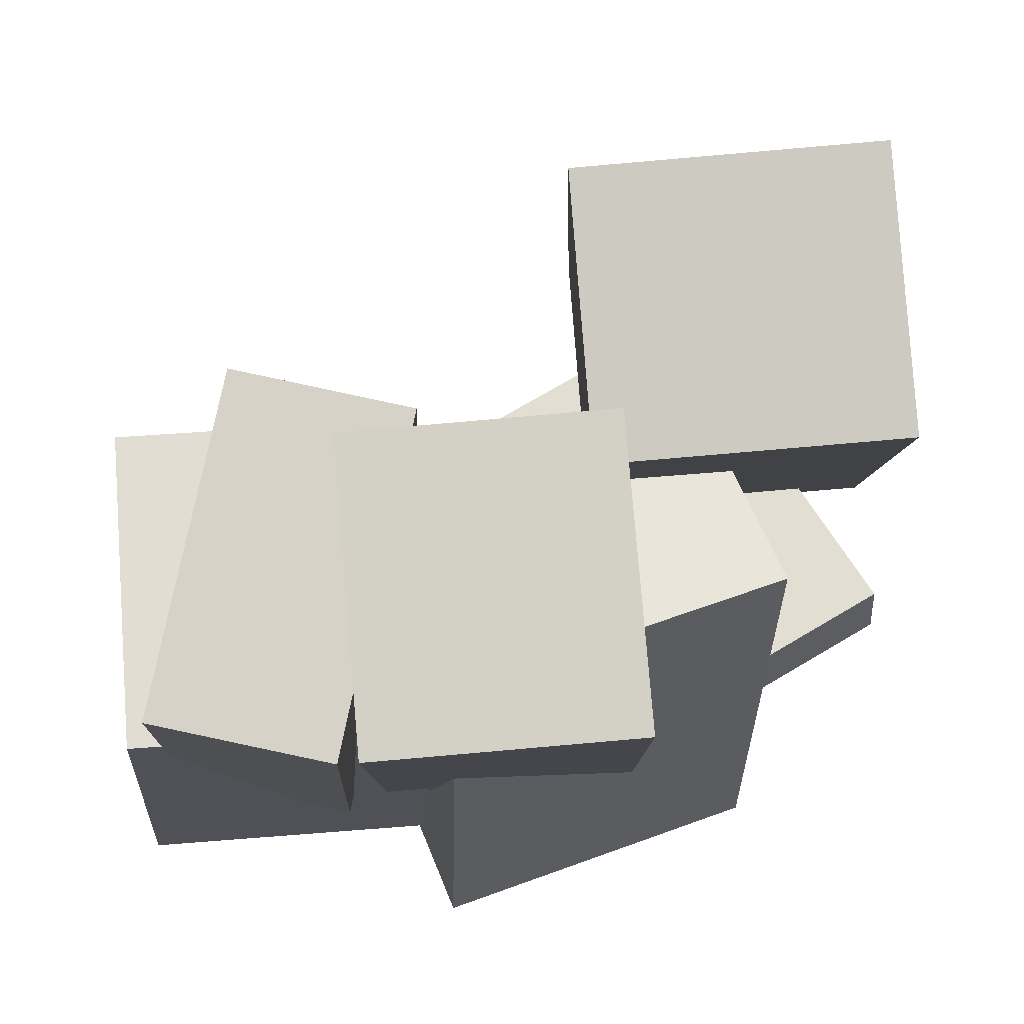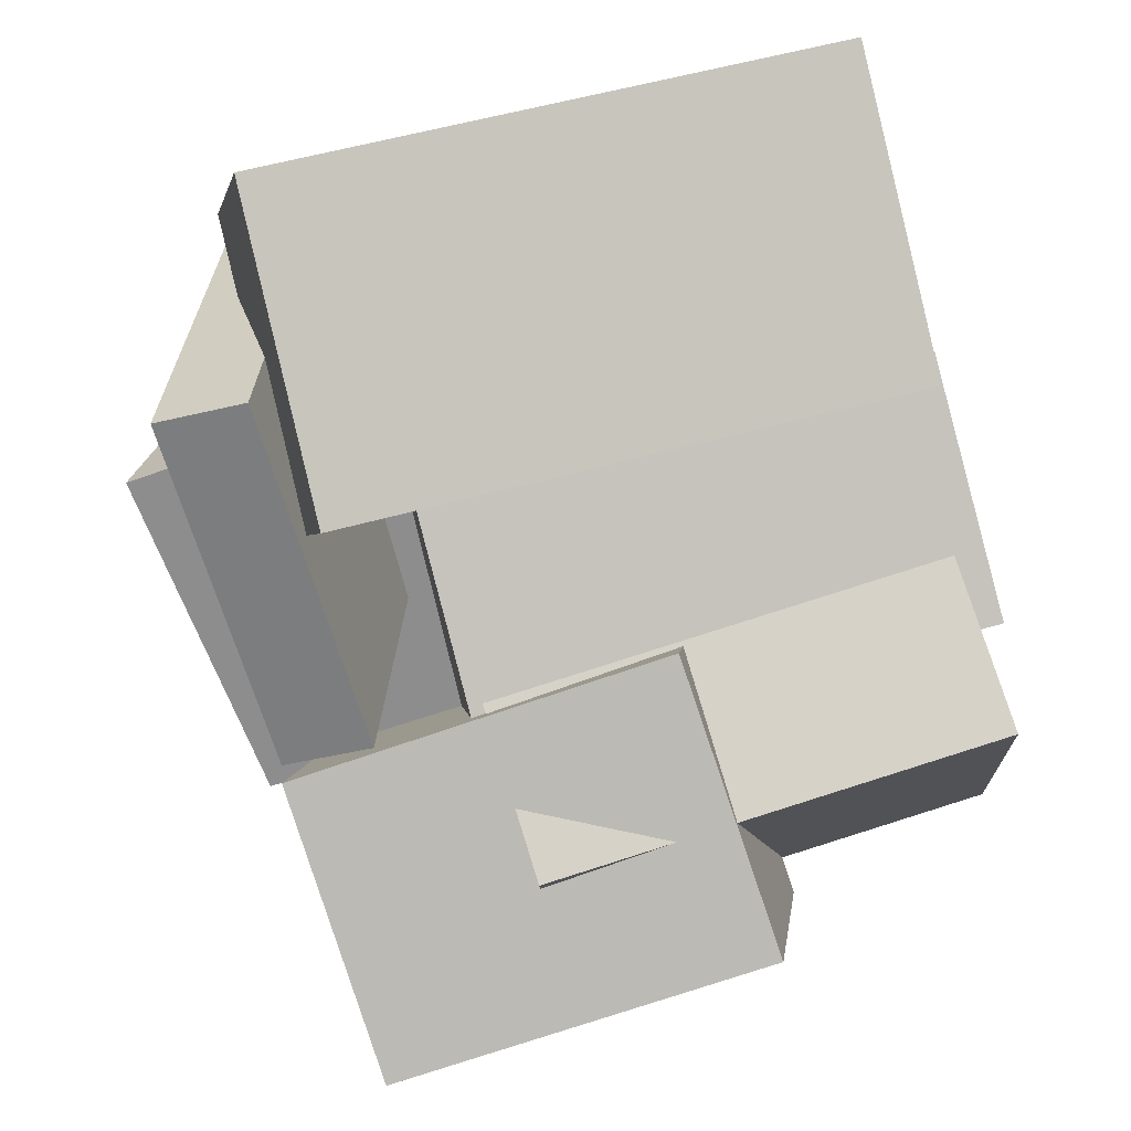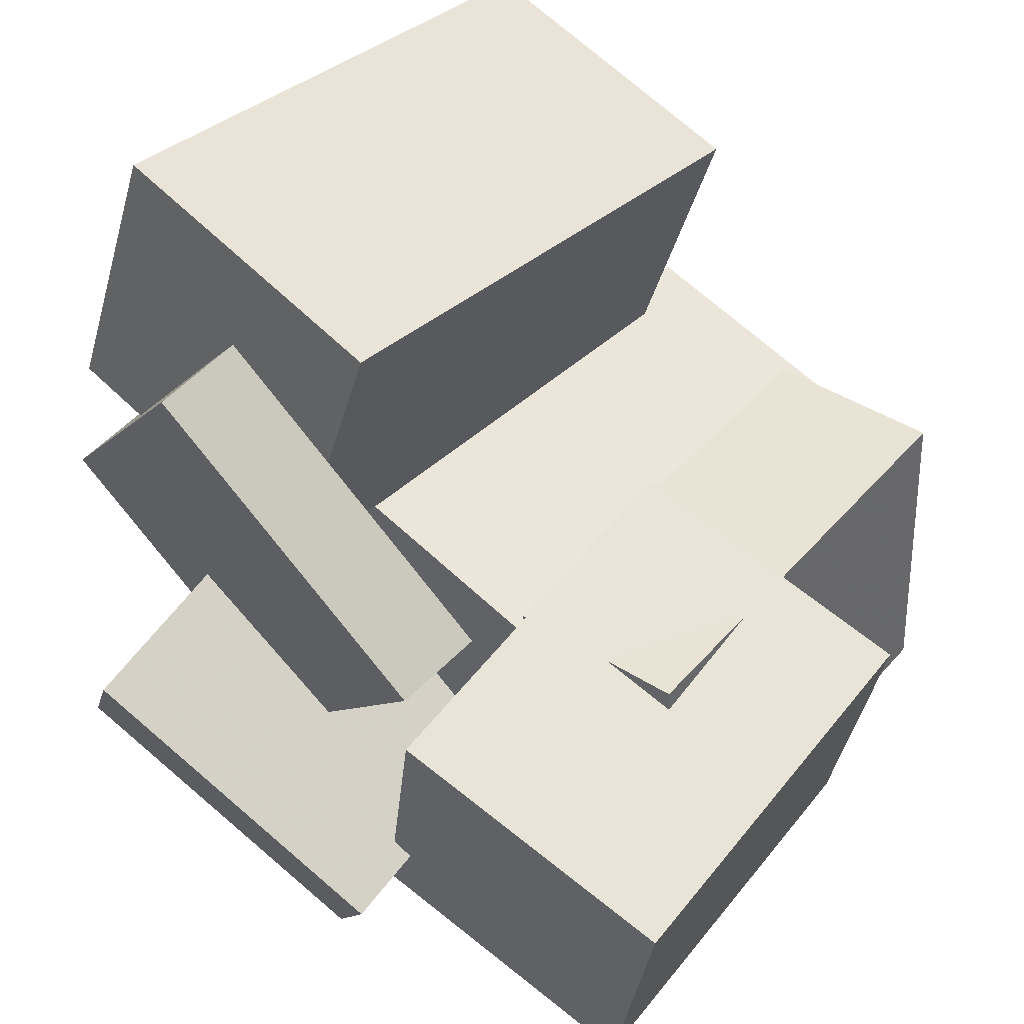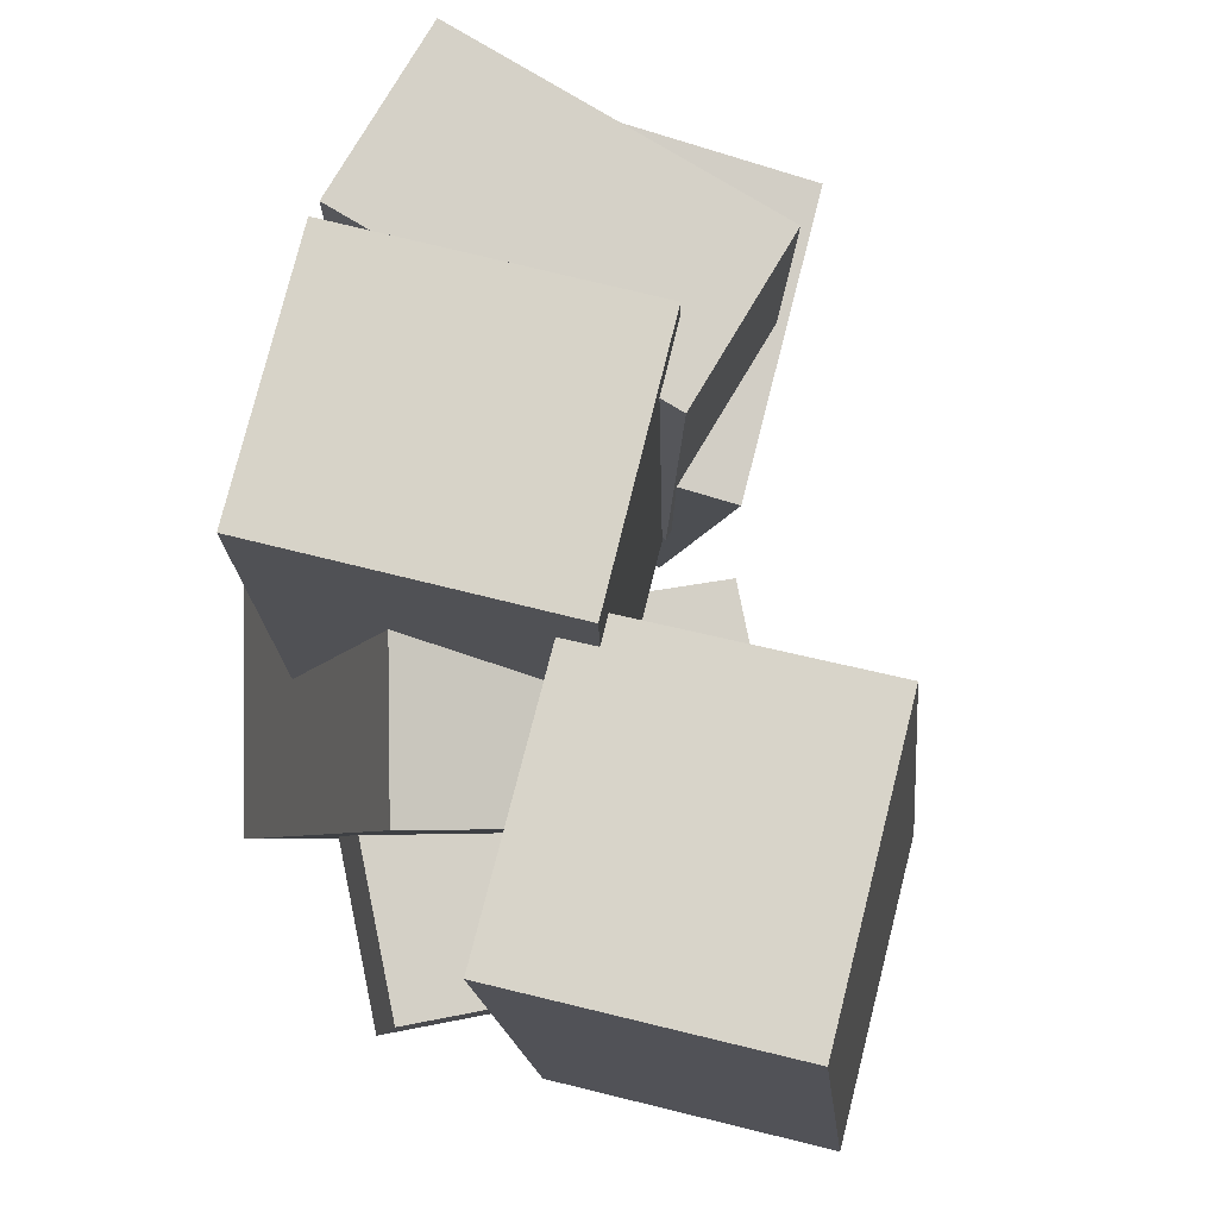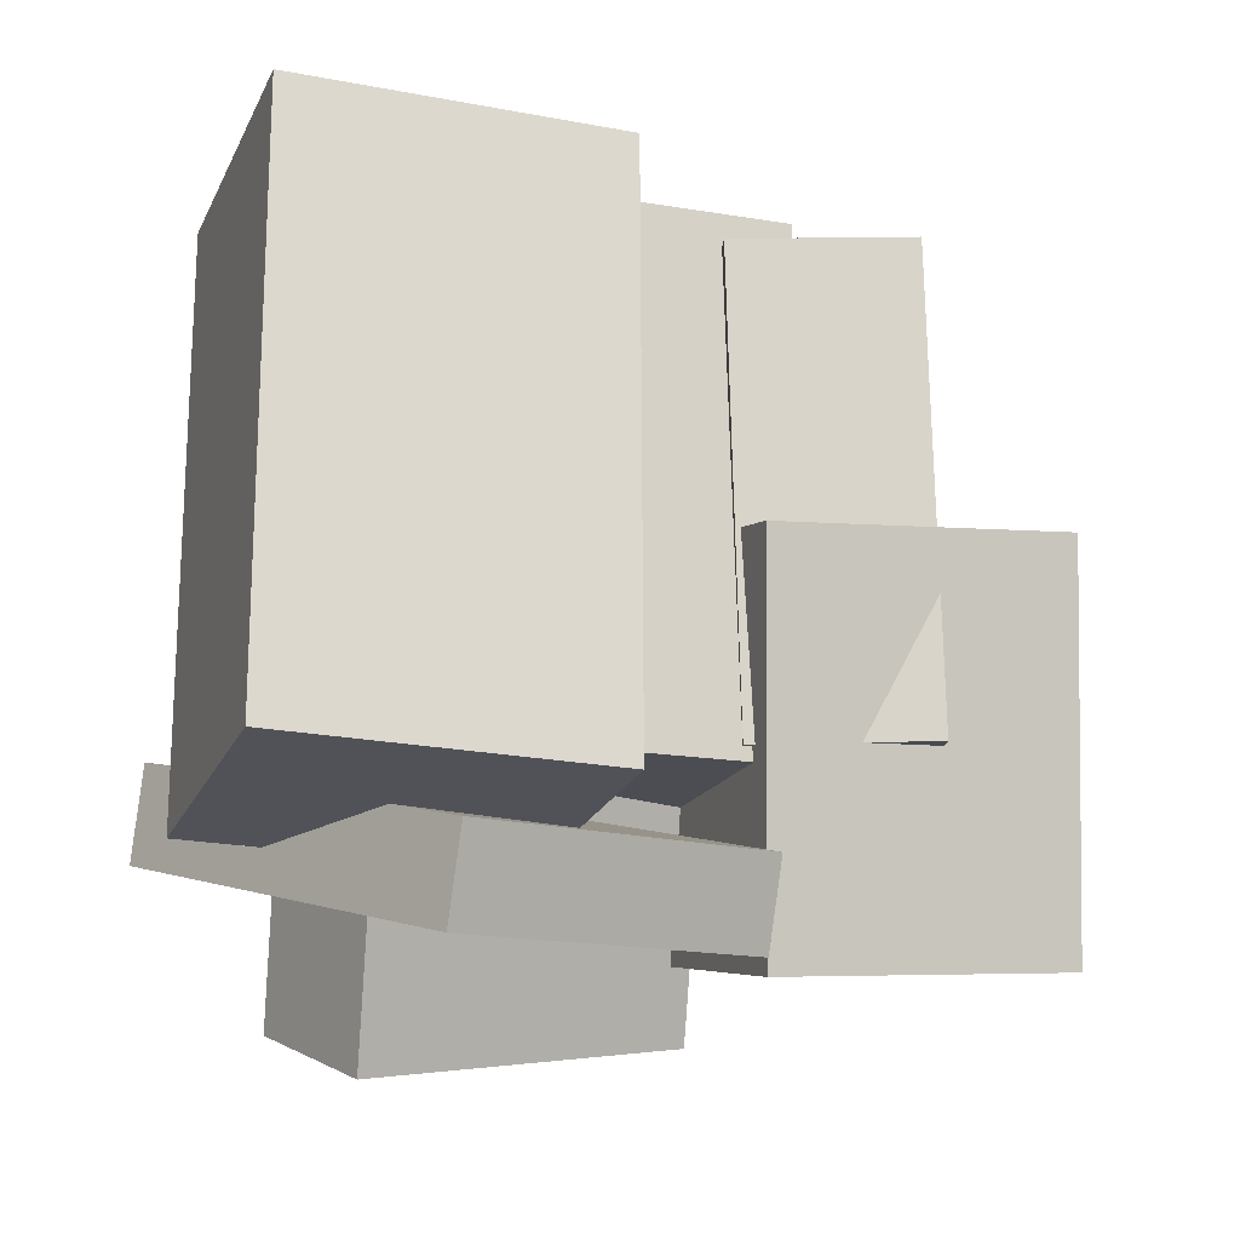
<metadata>
{"format":"obj","ext":"obj","renderer":"f3d","projection":"perspective","resolution":1024,"background":"white","views":[{"elev":79.8,"azim":-169.5,"up":"+Y"},{"elev":76.7,"azim":74.4,"up":"+Z"},{"elev":43.0,"azim":39.9,"up":"+Z"},{"elev":76.5,"azim":-60.6,"up":"+Y"},{"elev":-15.5,"azim":-4.0,"up":"+Y"}]}
</metadata>
<code>
v -0.2667 -0.2433 -0.3171
v -0.1585 -0.2371 0.07435
v -0.2653 0.4483 -0.3286
v -0.1571 0.4545 0.06284
v 0.07853 -0.2456 -0.4125
v 0.1868 -0.2394 -0.02105
v 0.07996 0.446 -0.424
v 0.1882 0.4522 -0.03256
f 1.0 7.0 5.0
f 1.0 3.0 7.0
f 1.0 4.0 3.0
f 1.0 2.0 4.0
f 3.0 8.0 7.0
f 3.0 4.0 8.0
f 5.0 7.0 8.0
f 5.0 8.0 6.0
f 1.0 5.0 6.0
f 1.0 6.0 2.0
f 2.0 6.0 8.0
f 2.0 8.0 4.0
v -0.5344 -0.3793 0.1924
v -0.4339 -0.3412 0.5601
v -0.5318 0.3578 0.1154
v -0.4314 0.3958 0.4831
v -0.1357 -0.3919 0.08473
v -0.0352 -0.3539 0.4525
v -0.1331 0.3451 0.007786
v -0.03265 0.3832 0.3755
f 9.0 15.0 13.0
f 9.0 11.0 15.0
f 9.0 12.0 11.0
f 9.0 10.0 12.0
f 11.0 16.0 15.0
f 11.0 12.0 16.0
f 13.0 15.0 16.0
f 13.0 16.0 14.0
f 9.0 13.0 14.0
f 9.0 14.0 10.0
f 10.0 14.0 16.0
f 10.0 16.0 12.0
v 0.1263 -0.2038 -0.4512
v 0.116 -0.2202 0.003636
v 0.1072 0.4226 -0.4289
v 0.09694 0.4061 0.02592
v 0.3681 -0.1966 -0.4455
v 0.3578 -0.2131 0.00937
v 0.349 0.4298 -0.4232
v 0.3387 0.4133 0.03165
f 17.0 23.0 21.0
f 17.0 19.0 23.0
f 17.0 20.0 19.0
f 17.0 18.0 20.0
f 19.0 24.0 23.0
f 19.0 20.0 24.0
f 21.0 23.0 24.0
f 21.0 24.0 22.0
f 17.0 21.0 22.0
f 17.0 22.0 18.0
f 18.0 22.0 24.0
f 18.0 24.0 20.0
v -0.446 -0.522 -0.318
v -0.3274 -0.5973 -0.137
v -0.4138 0.1522 -0.05841
v -0.2952 0.07688 0.1226
v -0.04002 -0.4504 -0.5543
v 0.07862 -0.5257 -0.3733
v -0.00787 0.2238 -0.2947
v 0.1108 0.1485 -0.1137
f 25.0 31.0 29.0
f 25.0 27.0 31.0
f 25.0 28.0 27.0
f 25.0 26.0 28.0
f 27.0 32.0 31.0
f 27.0 28.0 32.0
f 29.0 31.0 32.0
f 29.0 32.0 30.0
f 25.0 29.0 30.0
f 25.0 30.0 26.0
f 26.0 30.0 32.0
f 26.0 32.0 28.0
v -0.5914 -0.3701 -0.01623
v -0.2324 -0.5117 0.3836
v -0.5769 -0.2544 0.01168
v -0.2179 -0.396 0.4115
v -0.2235 -0.3392 -0.3357
v 0.1356 -0.4808 0.06412
v -0.2089 -0.2235 -0.3078
v 0.1501 -0.3651 0.09203
f 33.0 39.0 37.0
f 33.0 35.0 39.0
f 33.0 36.0 35.0
f 33.0 34.0 36.0
f 35.0 40.0 39.0
f 35.0 36.0 40.0
f 37.0 39.0 40.0
f 37.0 40.0 38.0
f 33.0 37.0 38.0
f 33.0 38.0 34.0
f 34.0 38.0 40.0
f 34.0 40.0 36.0
v 0.02346 -0.4071 -0.4394
v 0.1432 -0.4905 -0.01503
v 0.01662 0.1117 -0.3354
v 0.1364 0.02827 0.08895
v 0.4149 -0.3808 -0.5447
v 0.5347 -0.4643 -0.1203
v 0.4081 0.138 -0.4407
v 0.5278 0.05453 -0.01634
f 41.0 47.0 45.0
f 41.0 43.0 47.0
f 41.0 44.0 43.0
f 41.0 42.0 44.0
f 43.0 48.0 47.0
f 43.0 44.0 48.0
f 45.0 47.0 48.0
f 45.0 48.0 46.0
f 41.0 45.0 46.0
f 41.0 46.0 42.0
f 42.0 46.0 48.0
f 42.0 48.0 44.0

</code>
